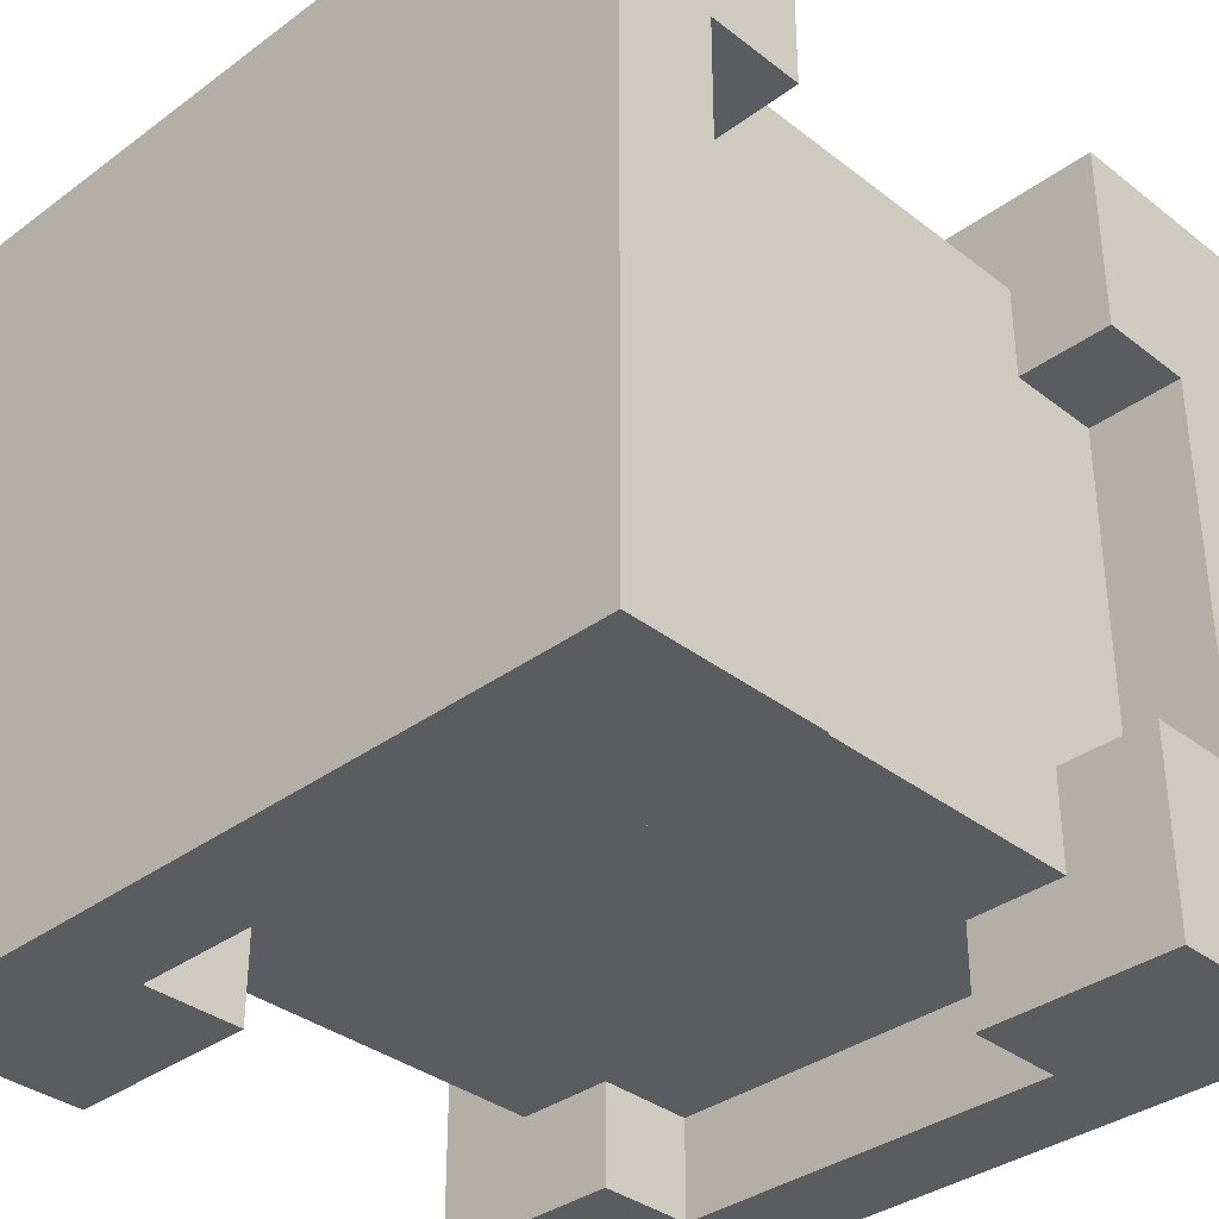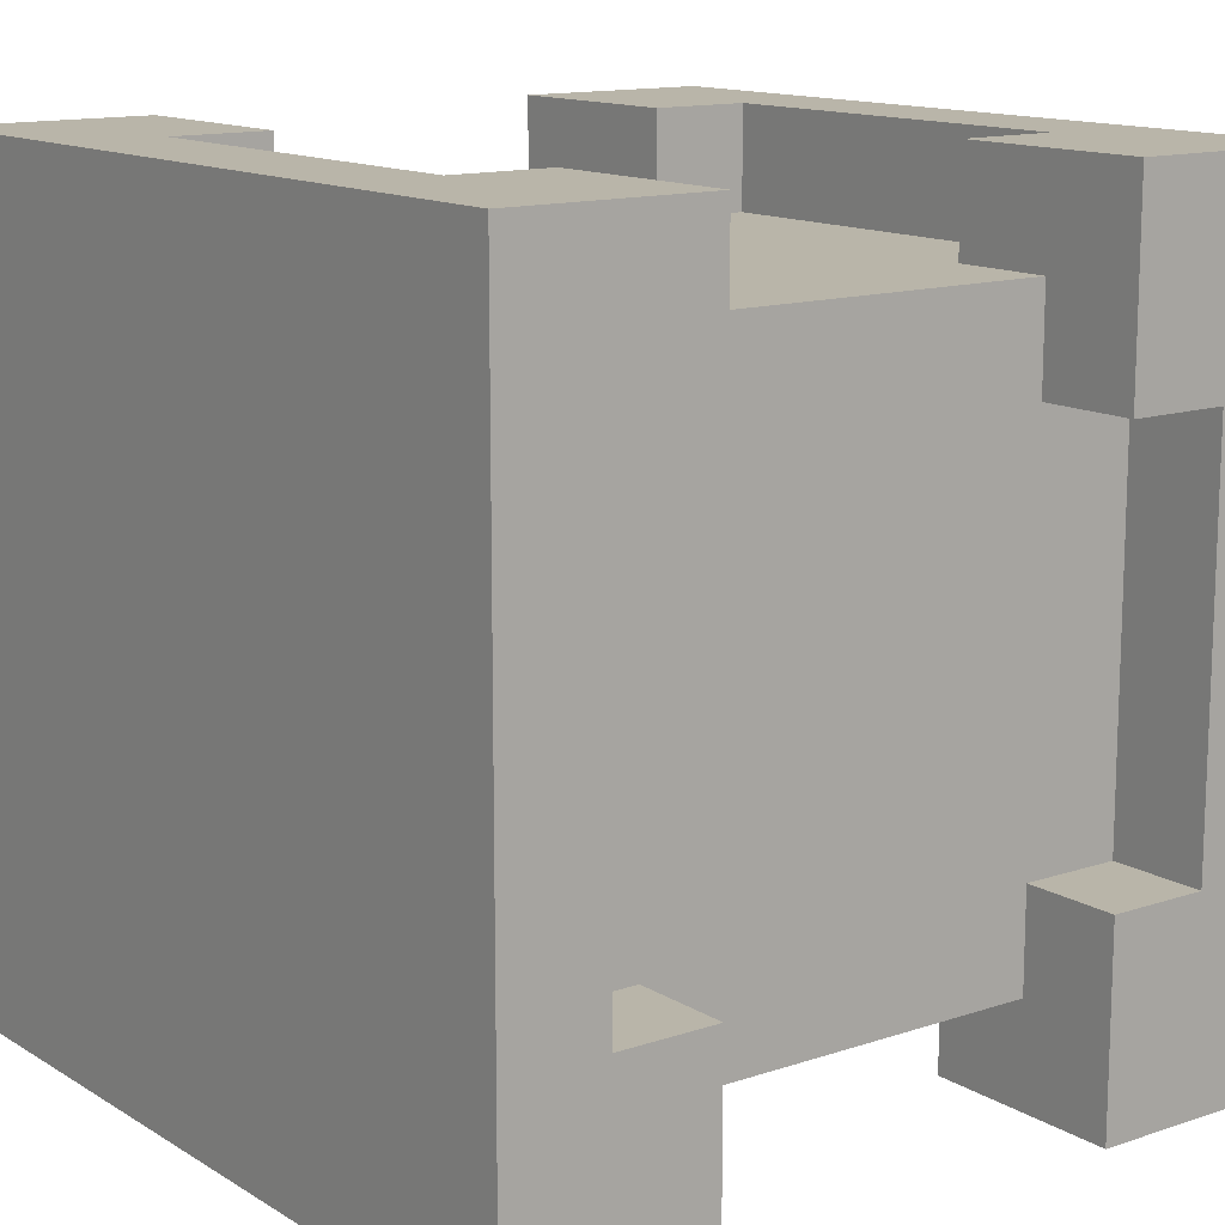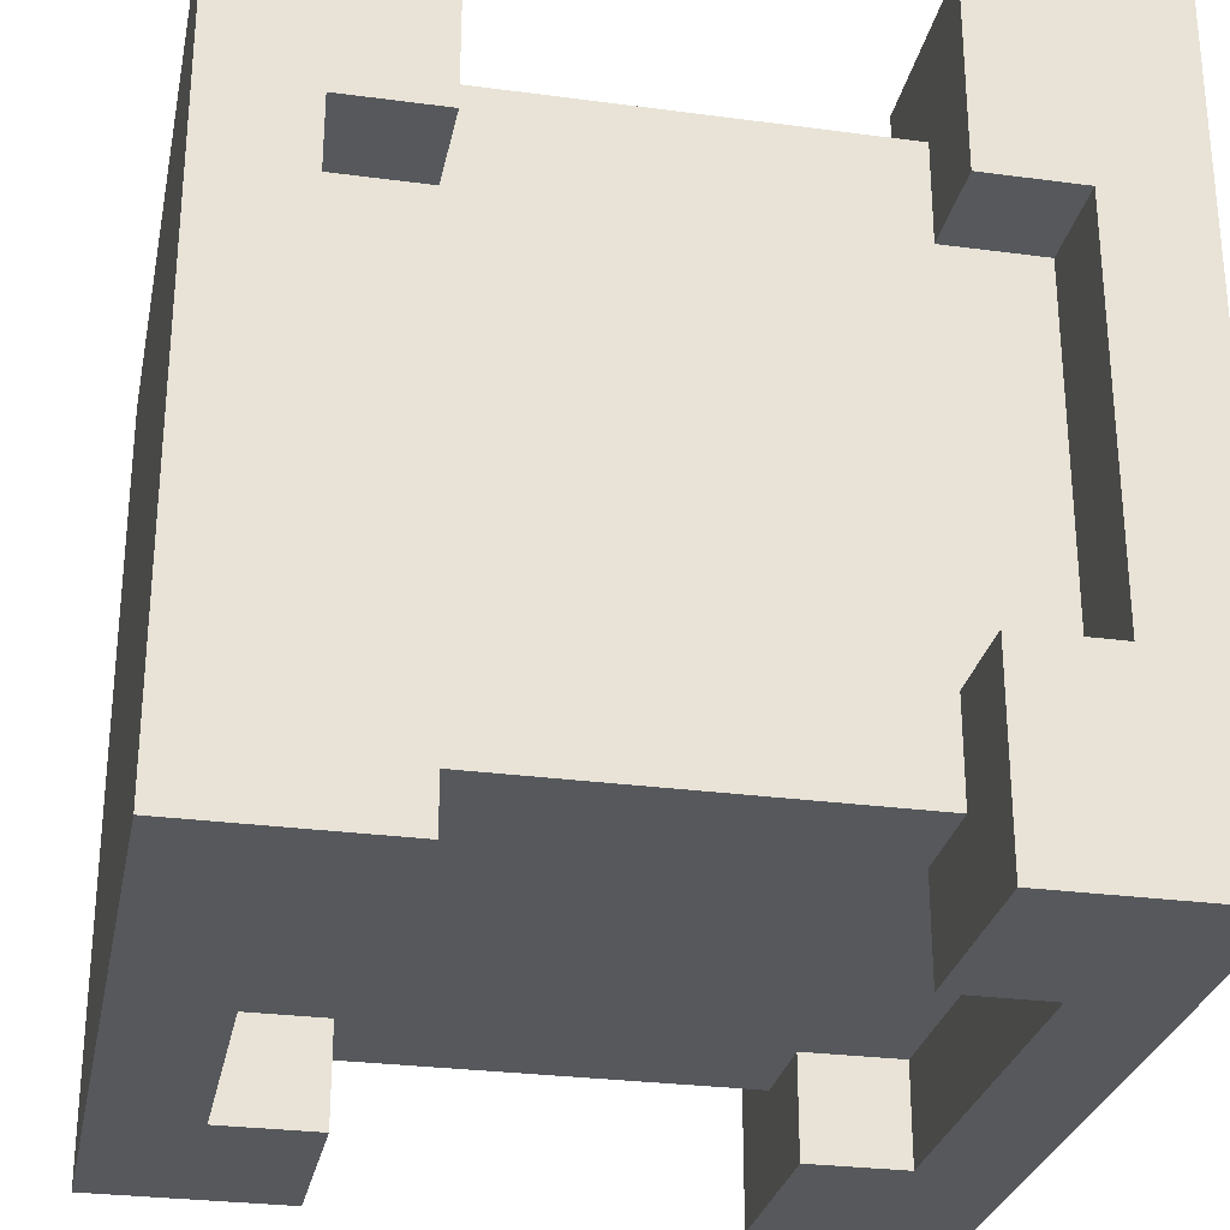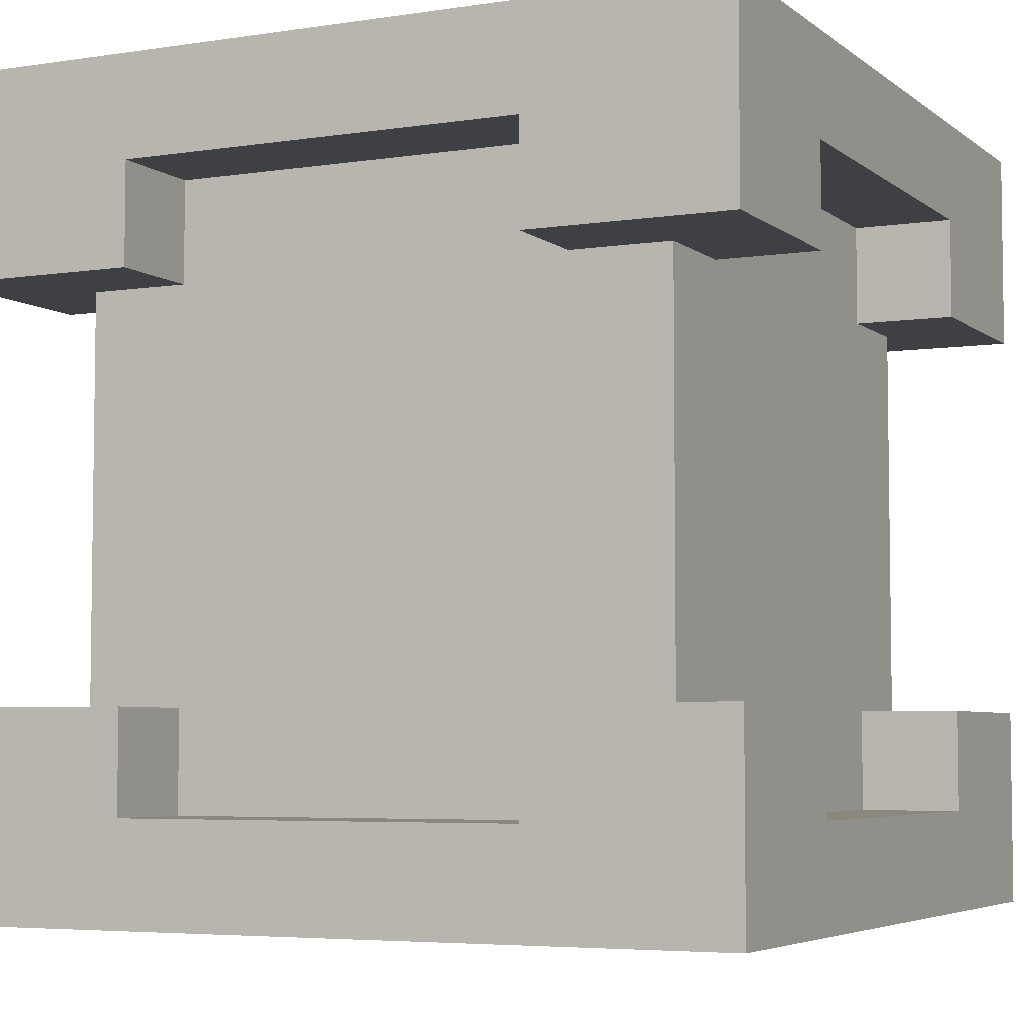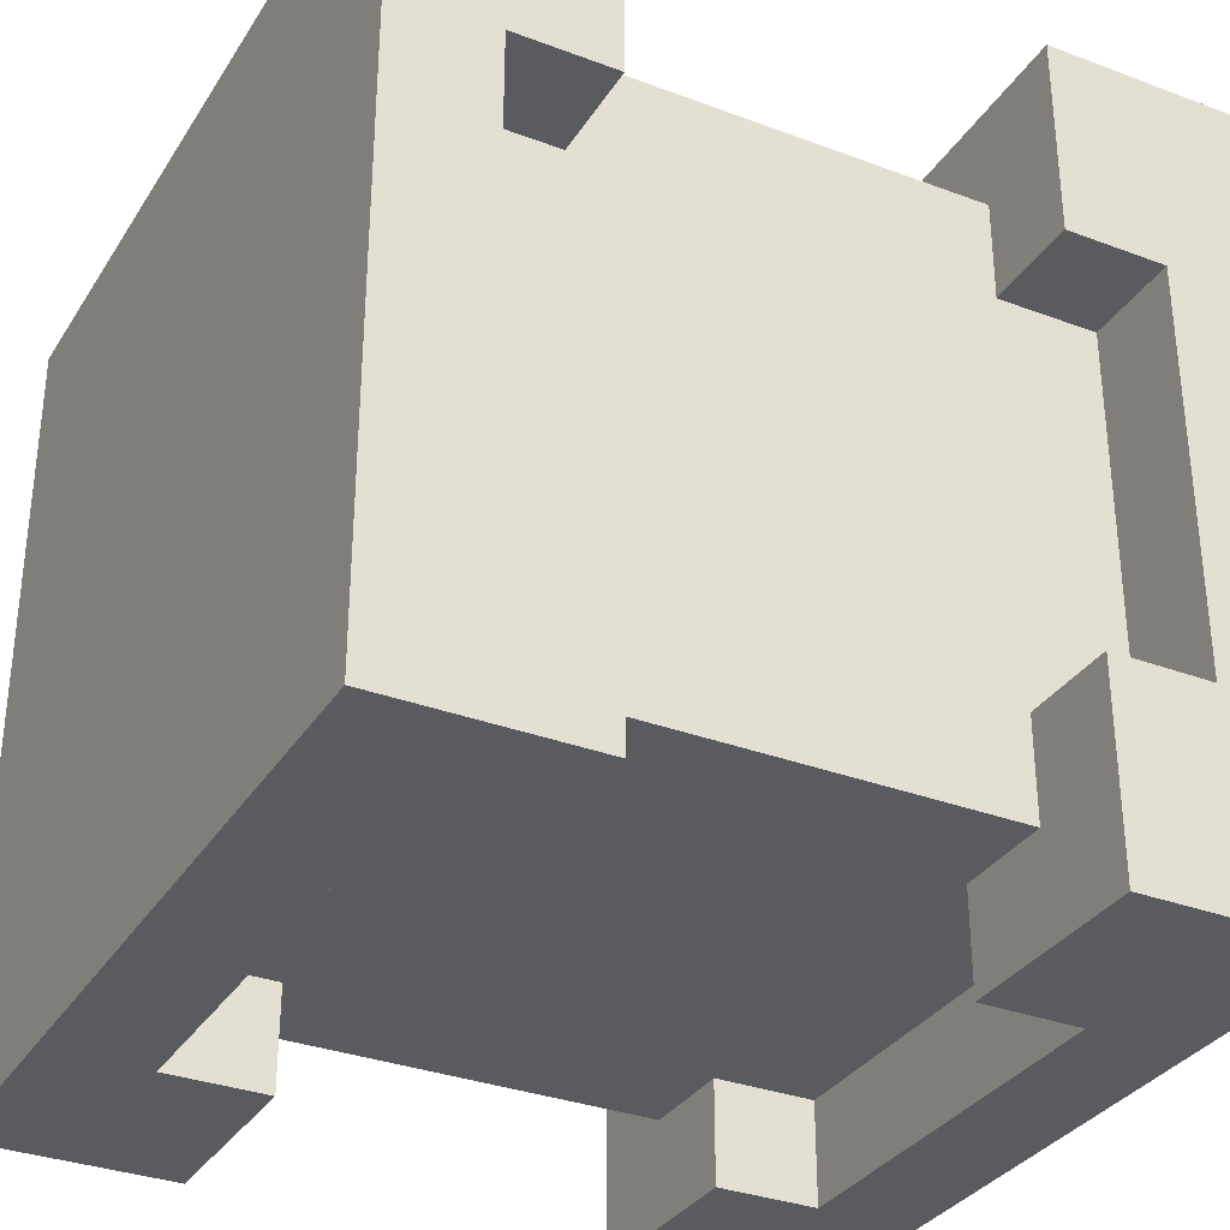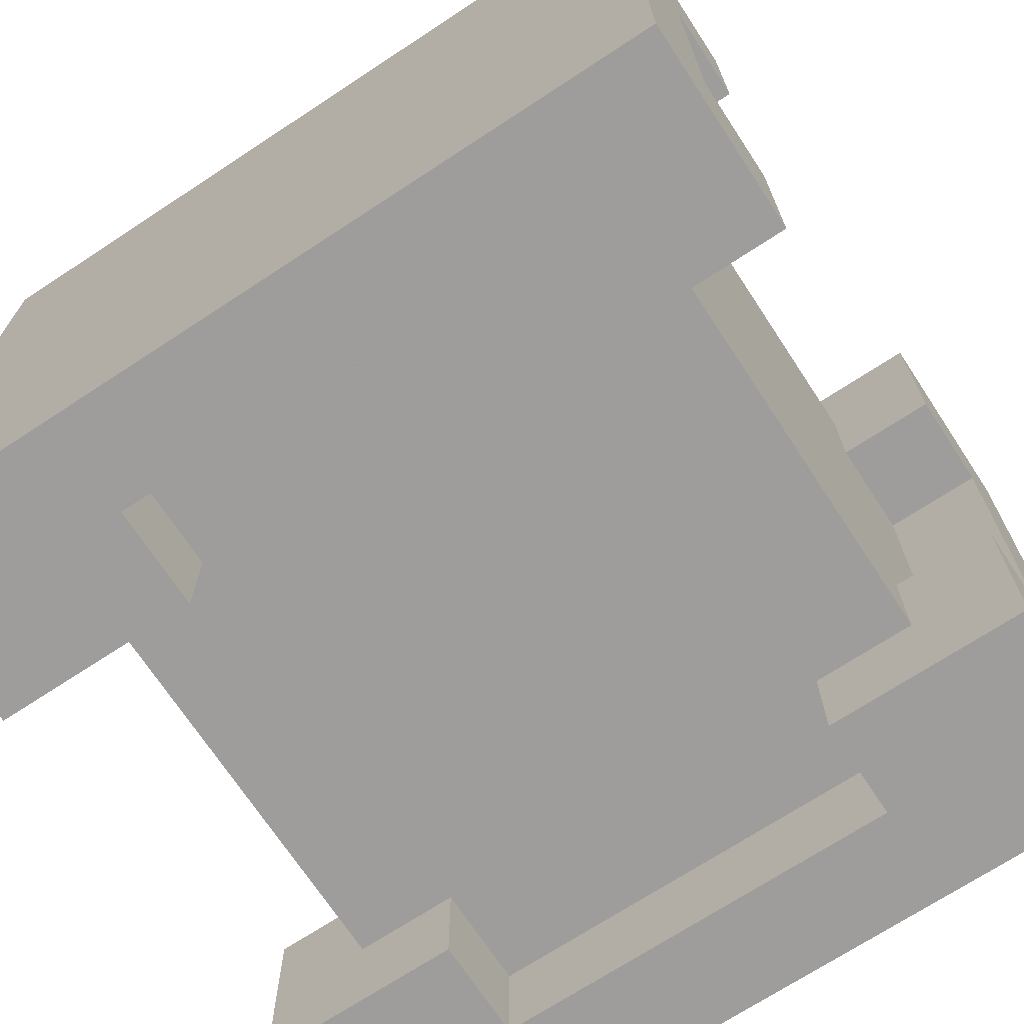
<metadata>
{"format":"obj","ext":"obj","renderer":"f3d","projection":"perspective","resolution":1024,"background":"white","views":[{"elev":-35.3,"azim":44.3,"up":"+Z"},{"elev":13.4,"azim":-126.9,"up":"+Z"},{"elev":-28.2,"azim":-101.4,"up":"+Z"},{"elev":-5.1,"azim":-64.2,"up":"+Y"},{"elev":-32.8,"azim":62.5,"up":"+Z"},{"elev":-70.6,"azim":-146.7,"up":"+Z"}]}
</metadata>
<code>
o Cube
v 1 0 -1
v 1 0 -0
v 0 0 -0
v 0 0 -1
v 1 1 -1
v 1 1 0
v 0 1 -0
v 0 1 -1
v 0.125 0.125 -0.25
v 0.125 0.125 -0.75
v 1 0.75 -1
v 1 0.75 0
v 0 0.75 -0
v 0 0.75 -1
v 1 0.25 -1
v 1 0.25 -0
v 0 0.25 -0
v 0 0.25 -1
v 1 0.75 -0.25
v 0.25 0.75 -0
v 0 0.75 -0.75
v 0.25 0.25 -1
v 1 0.25 -0.25
v 1 0.25 -0.75
v 1 0.75 -0.75
v 0.25 0.25 -0
v 0.75 0.25 -0
v 0.75 0.75 -0
v 0 0.25 -0.75
v 0 0.25 -0.25
v 0 0.75 -0.25
v 0.25 0.75 -1
v 0.75 0.75 -1
v 0.75 0.25 -1
v 0.125 0.25 -0.125
v 0.125 0.25 -0.875
v 0.125 0.875 -0.75
v 1 0.75 -0.125
v 1 0.875 -0.25
v 0.25 0.875 -0
v 0 0.75 -0.875
v 0 0.875 -0.75
v 0.25 0.125 -1
v 1 0.25 -0.125
v 1 0.125 -0.25
v 1 0.25 -0.875
v 1 0.125 -0.75
v 1 0.75 -0.875
v 1 0.875 -0.75
v 0.25 0.125 -0
v 0.75 0.125 -0
v 0.75 0.875 -0
v 0 0.25 -0.875
v 0 0.125 -0.75
v 0 0.25 -0.125
v 0 0.125 -0.25
v 0 0.75 -0.125
v 0 0.875 -0.25
v 0.25 0.875 -1
v 0.75 0.875 -1
v 0.75 0.125 -1
v 0.125 0.75 -0.875
v 0.125 0.75 -0.25
v 0.875 0.875 -0.75
v 0.75 0.875 -0.125
v 0.875 0.75 -0.125
v 0.125 0.25 -0.25
v 0.125 0.25 -0.75
v 0.875 0.75 -0.875
v 0.75 0.125 -0.125
v 0.875 0.25 -0.125
v 0.875 0.125 -0.75
v 0.875 0.25 -0.875
v 0.25 0.125 -0.125
v 0.125 0.25 -0.125
v 0.25 0.875 -0.125
v 0.125 0.75 -0.75
v 0.875 0.125 -0.25
v 0.875 0.25 -0.125
v 0.875 0.875 -0.25
v 0.875 0.75 -0.125
v 0.125 0.75 -0.125
v 0.75 0.75 -0.125
v 0.875 0.75 -0.75
v 0.875 0.25 -0.75
v 0.875 0.25 -0.25
v 0.875 0.75 -0.25
v 0.75 0.25 -0.125
v 0.25 0.25 -0.125
v 0.25 0.75 -0.125
v 0 0.25 -0.125
v 1 0.25 -0.125
v 0 0.75 -0.125
v 1 0.75 -0.125
v 1 0.75 -0.875
v 0 0.75 -0.875
v 1 0.25 -0.875
v 0 0.25 -0.875
v 0.25 0.25 -0.875
v 0.25 0.75 -0.875
v 0.75 0.75 -0.875
v 0.75 0.25 -0.875
v 0.125 0.25 -0.875
v 0.25 0.125 -0.875
v 0.125 0.75 -0.875
v 0.25 0.875 -0.875
v 0.875 0.75 -0.875
v 0.75 0.875 -0.875
v 0.875 0.25 -0.875
v 0.75 0.125 -0.875
v 0.125 0.75 -0.125
v 0.125 0.875 -0.25
f 34 61 102
f 34 102 109
f 101 33 107
f 21 41 77
f 3 4 2
f 49 39 64
f 24 46 73
f 32 14 8
f 32 59 100
f 12 6 28
f 31 58 63
f 15 1 34
f 42 21 37
f 44 23 86
f 47 46 24
f 80 84 64
f 29 68 53
f 42 37 58
f 19 87 39
f 30 67 56
f 57 31 111
f 54 56 10
f 42 41 21
f 33 101 60
f 47 72 45
f 8 7 5
f 23 45 86
f 9 68 10
f 65 76 90
f 28 83 66
f 19 38 87
f 52 40 65
f 50 51 74
f 16 92 71
f 43 22 104
f 25 84 48
f 39 38 19
f 54 29 53
f 43 104 61
f 59 60 106
f 28 52 83
f 18 98 103
f 20 90 40
f 30 55 35
f 14 105 96
f 90 20 82
f 27 88 51
f 26 89 75
f 29 54 10
f 25 49 84
f 108 100 106
f 26 50 89
f 3 26 17
f 47 24 72
f 61 110 102
f 15 34 97
f 34 109 97
f 33 11 95
f 107 33 95
f 41 62 77
f 4 1 2
f 39 80 64
f 85 24 73
f 33 5 11
f 59 32 8
f 33 60 5
f 60 59 5
f 59 8 5
f 59 106 100
f 7 13 20
f 28 6 52
f 7 20 40
f 6 7 52
f 7 40 52
f 58 112 63
f 4 18 22
f 4 22 43
f 34 1 61
f 1 4 61
f 4 43 61
f 21 77 37
f 79 44 86
f 45 23 44
f 2 44 16
f 45 44 2
f 46 1 15
f 46 47 1
f 47 45 1
f 45 2 1
f 87 84 80
f 72 86 78
f 85 86 72
f 86 81 79
f 85 81 86
f 73 69 85
f 69 84 85
f 84 87 85
f 87 81 85
f 68 36 53
f 37 112 58
f 87 80 39
f 67 9 56
f 31 63 111
f 56 9 10
f 57 58 31
f 8 14 41
f 8 41 42
f 13 7 57
f 57 7 58
f 7 8 58
f 8 42 58
f 101 108 60
f 72 78 45
f 7 6 5
f 45 78 86
f 67 68 9
f 37 63 112
f 37 77 63
f 77 62 36
f 63 77 36
f 111 63 35
f 35 63 67
f 63 36 68
f 67 63 68
f 83 65 90
f 70 89 74
f 88 89 70
f 75 90 82
f 83 90 75
f 66 83 71
f 71 83 88
f 83 75 89
f 88 83 89
f 12 28 94
f 28 66 94
f 38 81 87
f 40 76 65
f 51 70 74
f 27 16 88
f 16 71 88
f 22 99 104
f 84 69 48
f 25 48 49
f 38 6 12
f 39 6 38
f 48 11 5
f 49 48 5
f 39 49 6
f 49 5 6
f 30 56 55
f 4 53 18
f 54 53 4
f 55 3 17
f 55 56 3
f 56 54 3
f 54 4 3
f 104 110 61
f 60 108 106
f 52 65 83
f 22 18 99
f 18 103 99
f 90 76 40
f 67 30 35
f 32 100 14
f 100 105 14
f 20 13 93
f 82 20 93
f 88 70 51
f 17 26 91
f 26 75 91
f 68 29 10
f 49 64 84
f 101 100 108
f 102 110 104
f 102 104 99
f 100 103 105
f 101 103 100
f 109 102 107
f 102 99 107
f 99 103 107
f 103 101 107
f 50 74 89
f 27 2 16
f 50 26 3
f 27 51 2
f 51 50 2
f 50 3 2
f 24 85 72

</code>
